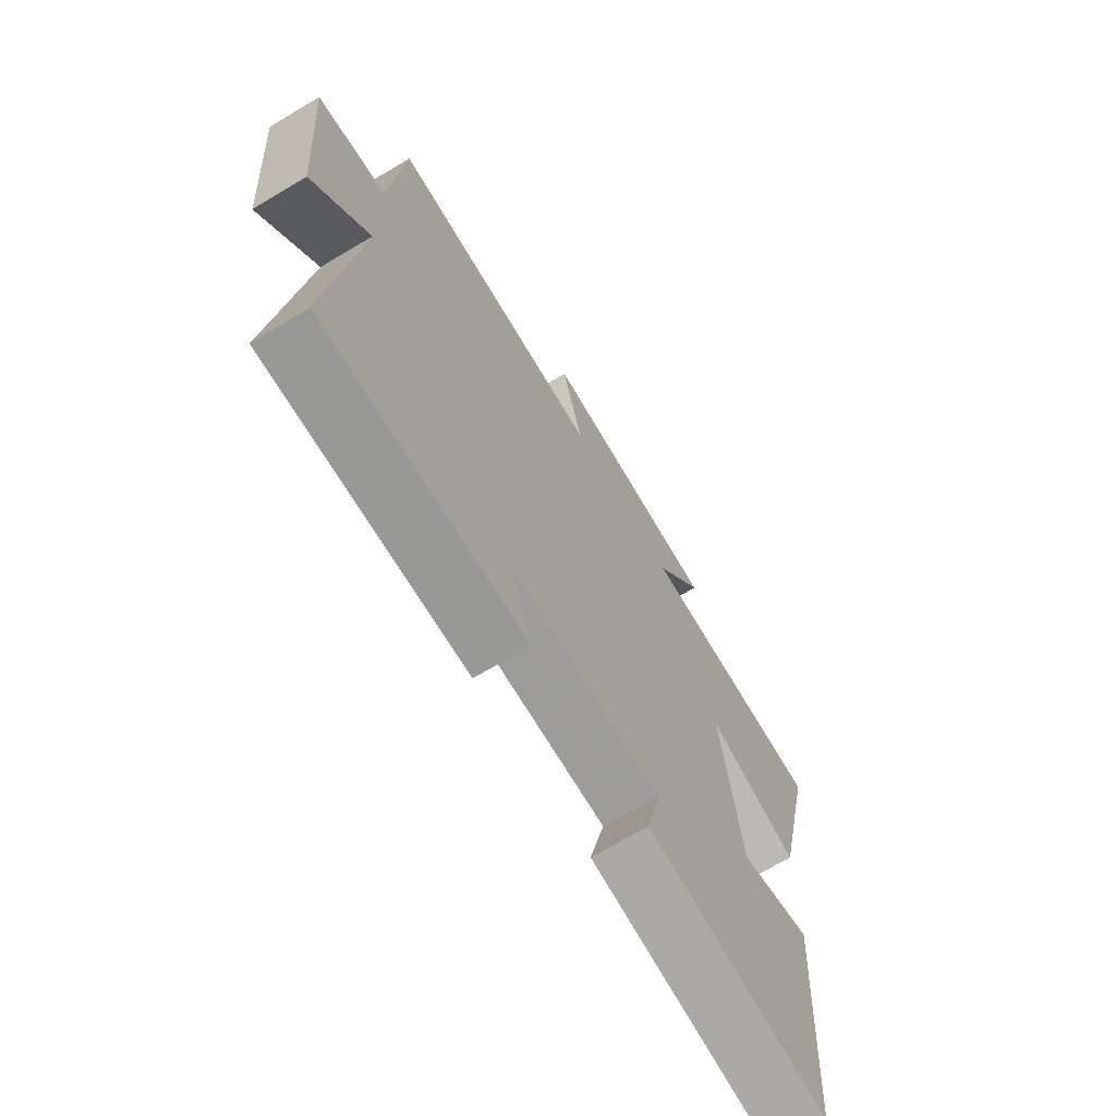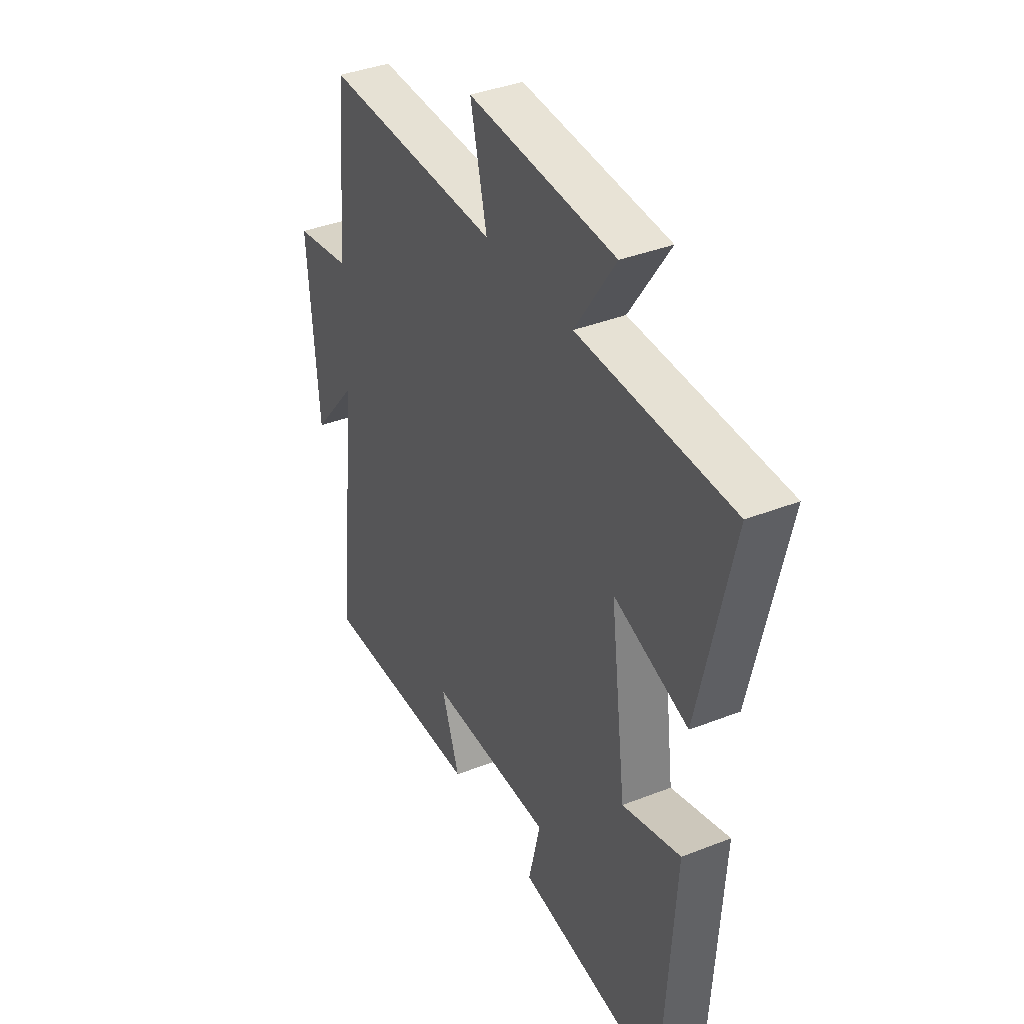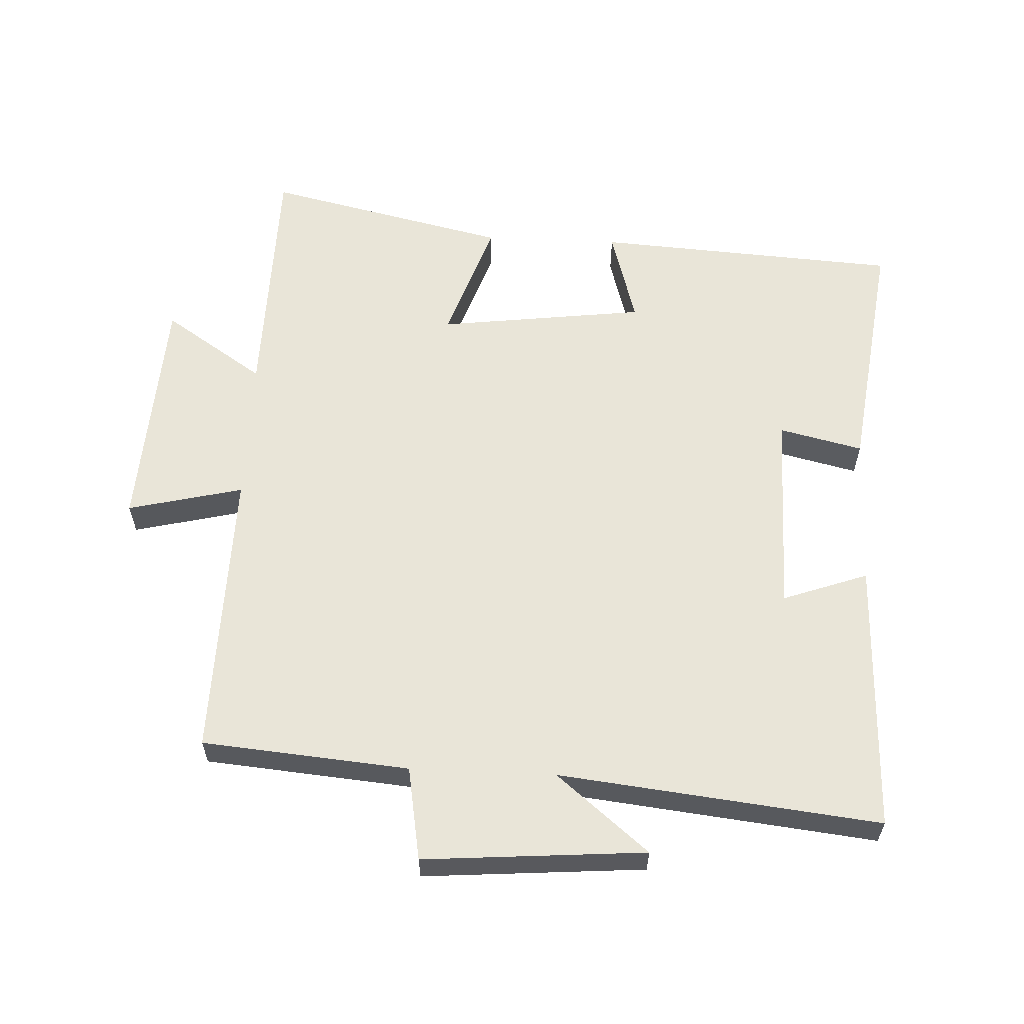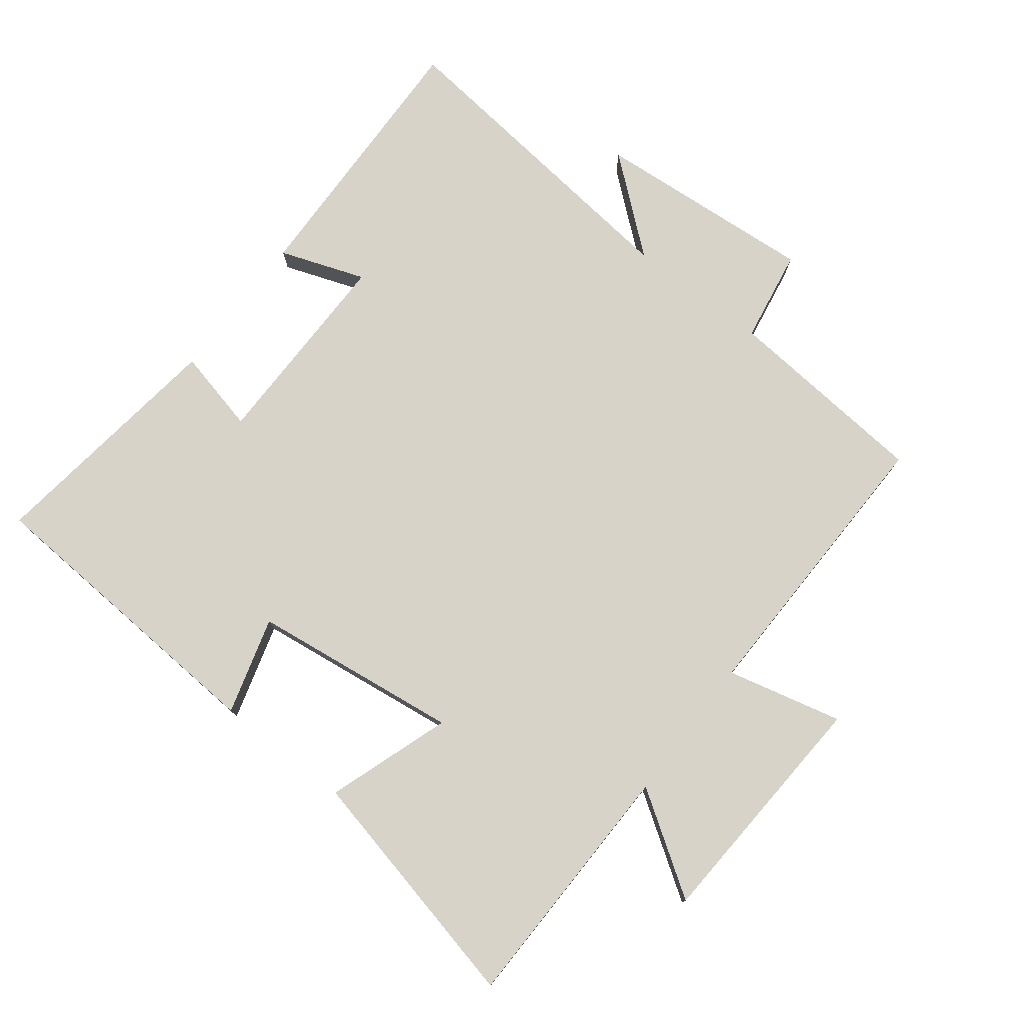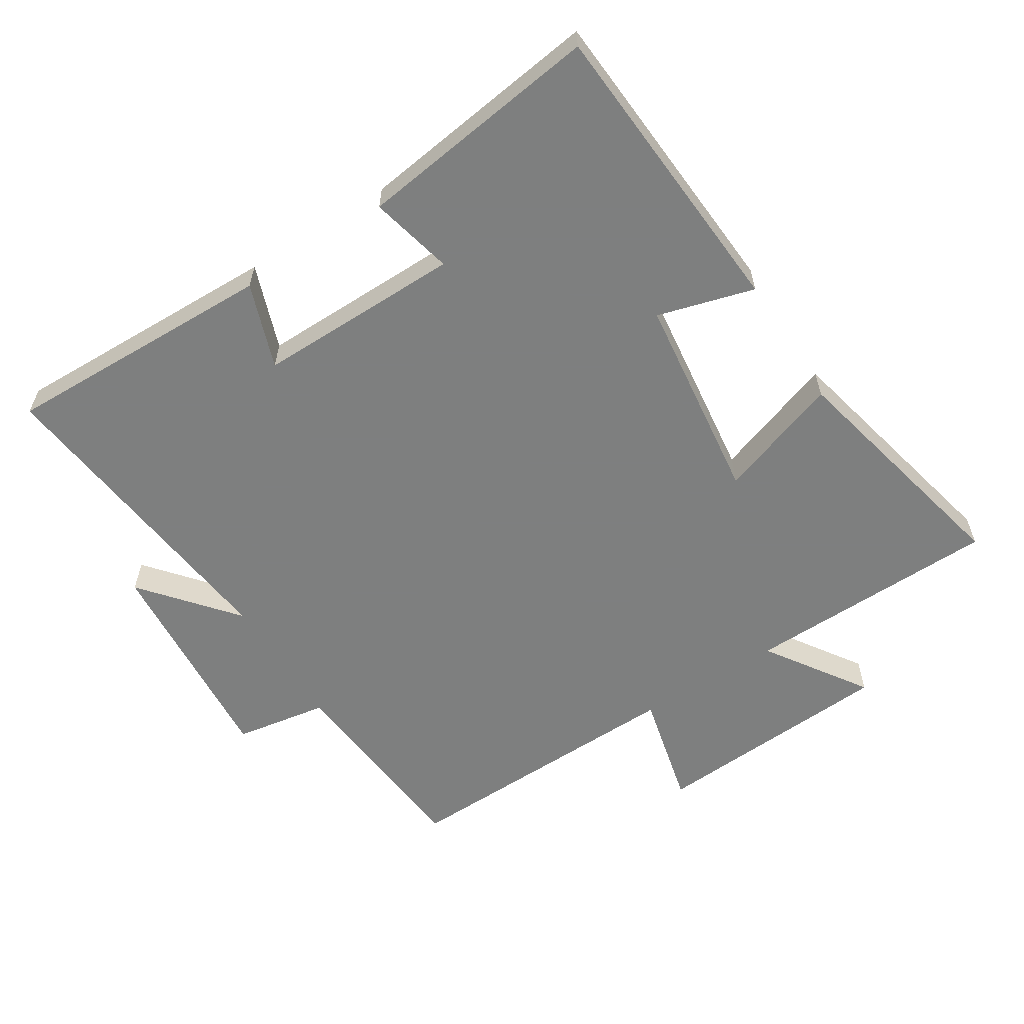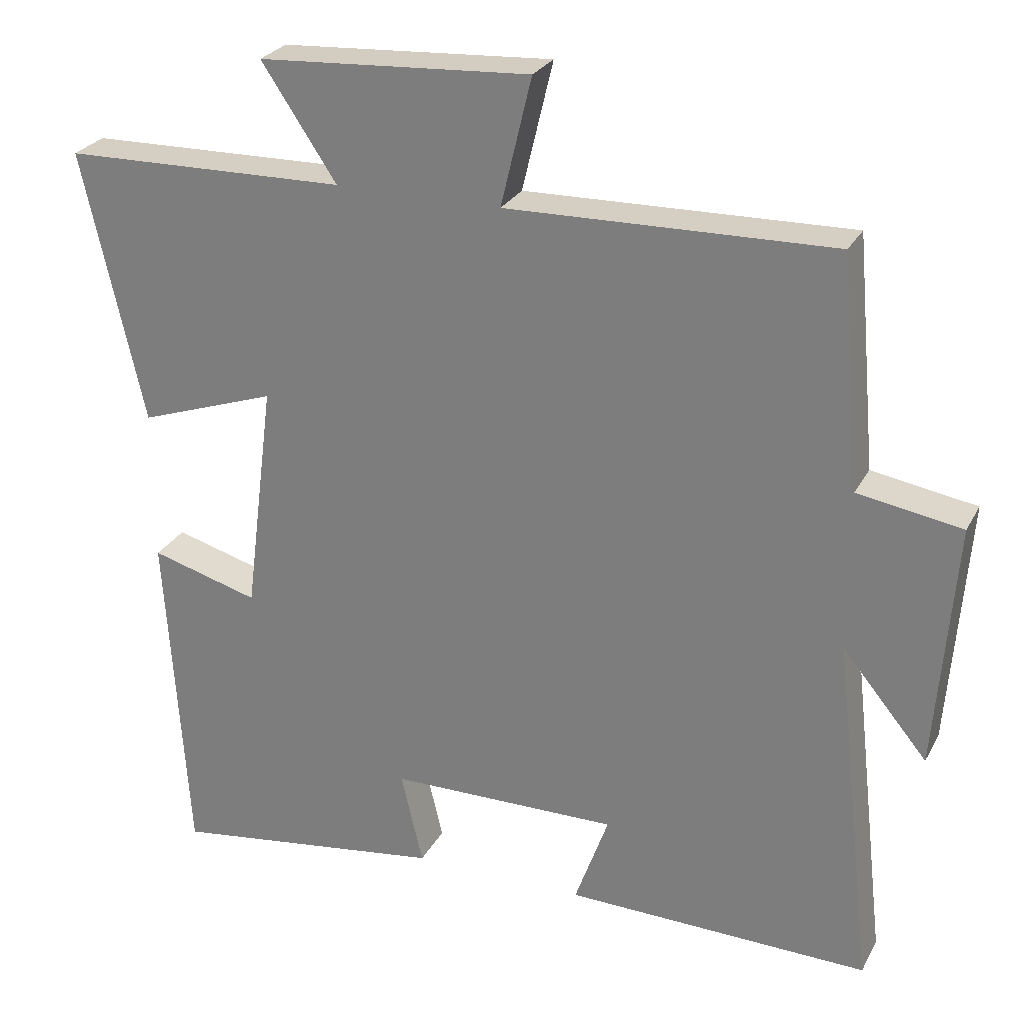
<metadata>
{"format":"obj","ext":"obj","renderer":"f3d","projection":"perspective","resolution":1024,"background":"white","views":[{"elev":-69.7,"azim":120.8,"up":"+Z"},{"elev":38.0,"azim":-116.6,"up":"+Z"},{"elev":59.7,"azim":92.6,"up":"+Y"},{"elev":77.1,"azim":-52.4,"up":"+Y"},{"elev":-59.6,"azim":-147.6,"up":"+Y"},{"elev":26.4,"azim":22.6,"up":"+Z"}]}
</metadata>
<code>
v 0.472 0.07 0.509
v 0.5 0.07 0.195
v 0.642 0.07 0.171
v 0.616 0.07 -0.165
v 0.5 0.07 -0.025
v 0.555 0.07 -0.511
v 0.14 0.07 -0.5
v 0.186 0.07 -0.371
v -0.126 0.07 -0.373
v -0.096 0.07 -0.5
v -0.47 0.07 -0.55
v -0.5 0.07 -0.087
v -0.353 0.07 -0.129
v -0.313 0.07 0.187
v -0.5 0.07 0.123
v -0.584 0.07 0.493
v -0.198 0.07 0.5
v -0.3 0.07 0.653
v 0.07 0.07 0.675
v 0.028 0.07 0.5
v 0.472 0 0.509
v 0.5 0 0.195
v 0.642 0 0.171
v 0.616 0 -0.165
v 0.5 0 -0.025
v 0.555 0 -0.511
v 0.14 0 -0.5
v 0.186 0 -0.371
v -0.126 0 -0.373
v -0.096 0 -0.5
v -0.47 0 -0.55
v -0.5 0 -0.087
v -0.353 0 -0.129
v -0.313 0 0.187
v -0.5 0 0.123
v -0.584 0 0.493
v -0.198 0 0.5
v -0.3 0 0.653
v 0.07 0 0.675
v 0.028 0 0.5
f 17 18 19 20
f 15 16 17 20
f 14 15 20 1
f 13 14 1 2
f 10 11 12 13
f 9 10 13
f 8 9 13 2
f 5 6 7 8
f 5 8 2 3
f 3 4 5
f 40 39 38 37
f 40 37 36 35
f 21 40 35 34
f 22 21 34 33
f 33 32 31 30
f 33 30 29
f 22 33 29 28
f 28 27 26 25
f 23 22 28 25
f 25 24 23
f 1 21 22 2
f 2 22 23 3
f 3 23 24 4
f 4 24 25 5
f 5 25 26 6
f 6 26 27 7
f 7 27 28 8
f 8 28 29 9
f 9 29 30 10
f 10 30 31 11
f 11 31 32 12
f 12 32 33 13
f 13 33 34 14
f 14 34 35 15
f 15 35 36 16
f 16 36 37 17
f 17 37 38 18
f 18 38 39 19
f 19 39 40 20
f 20 40 21 1

</code>
